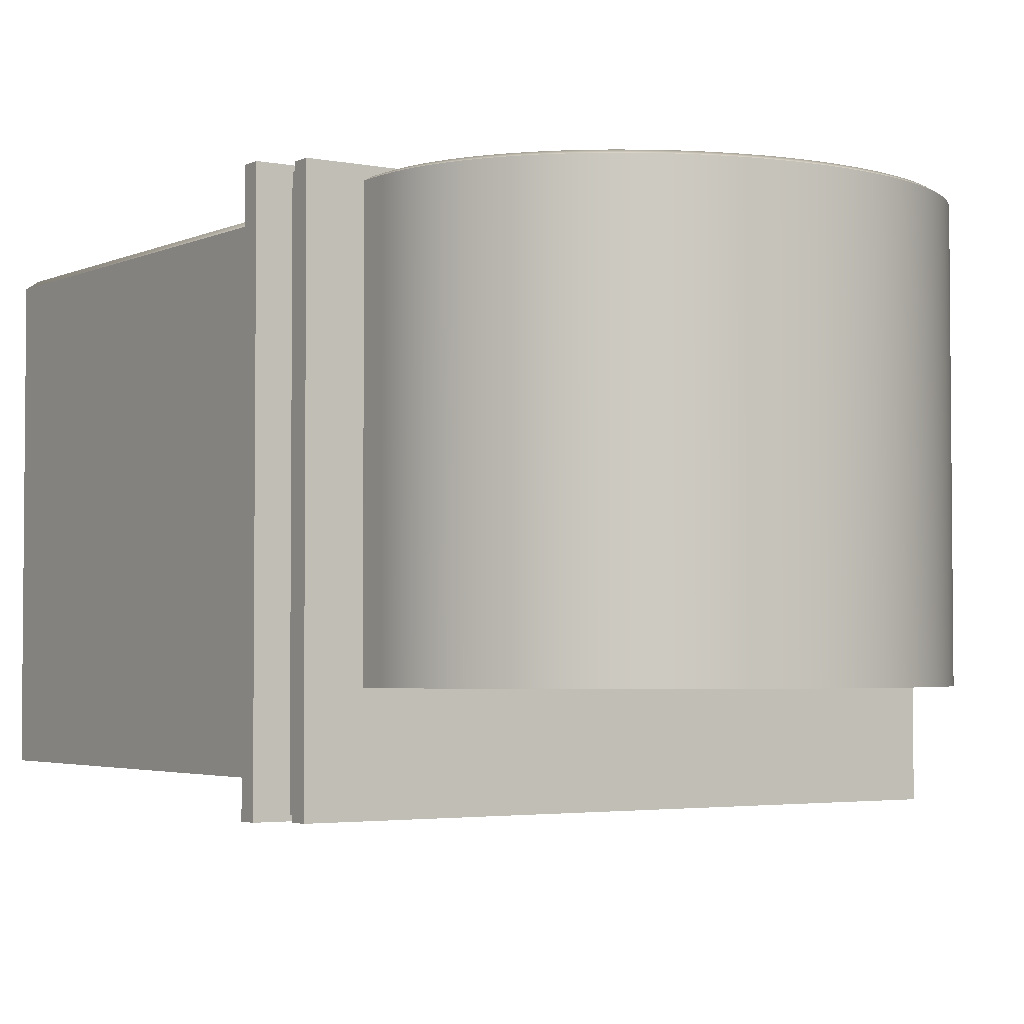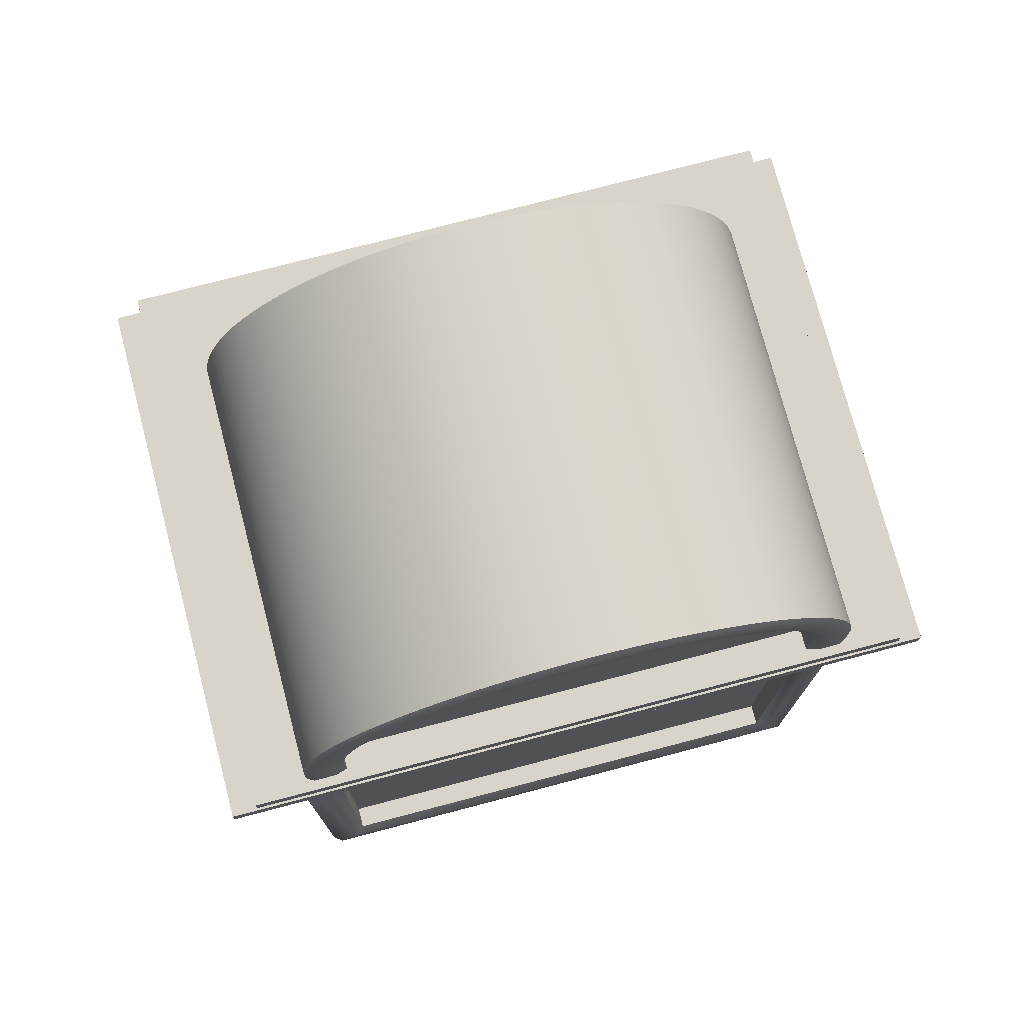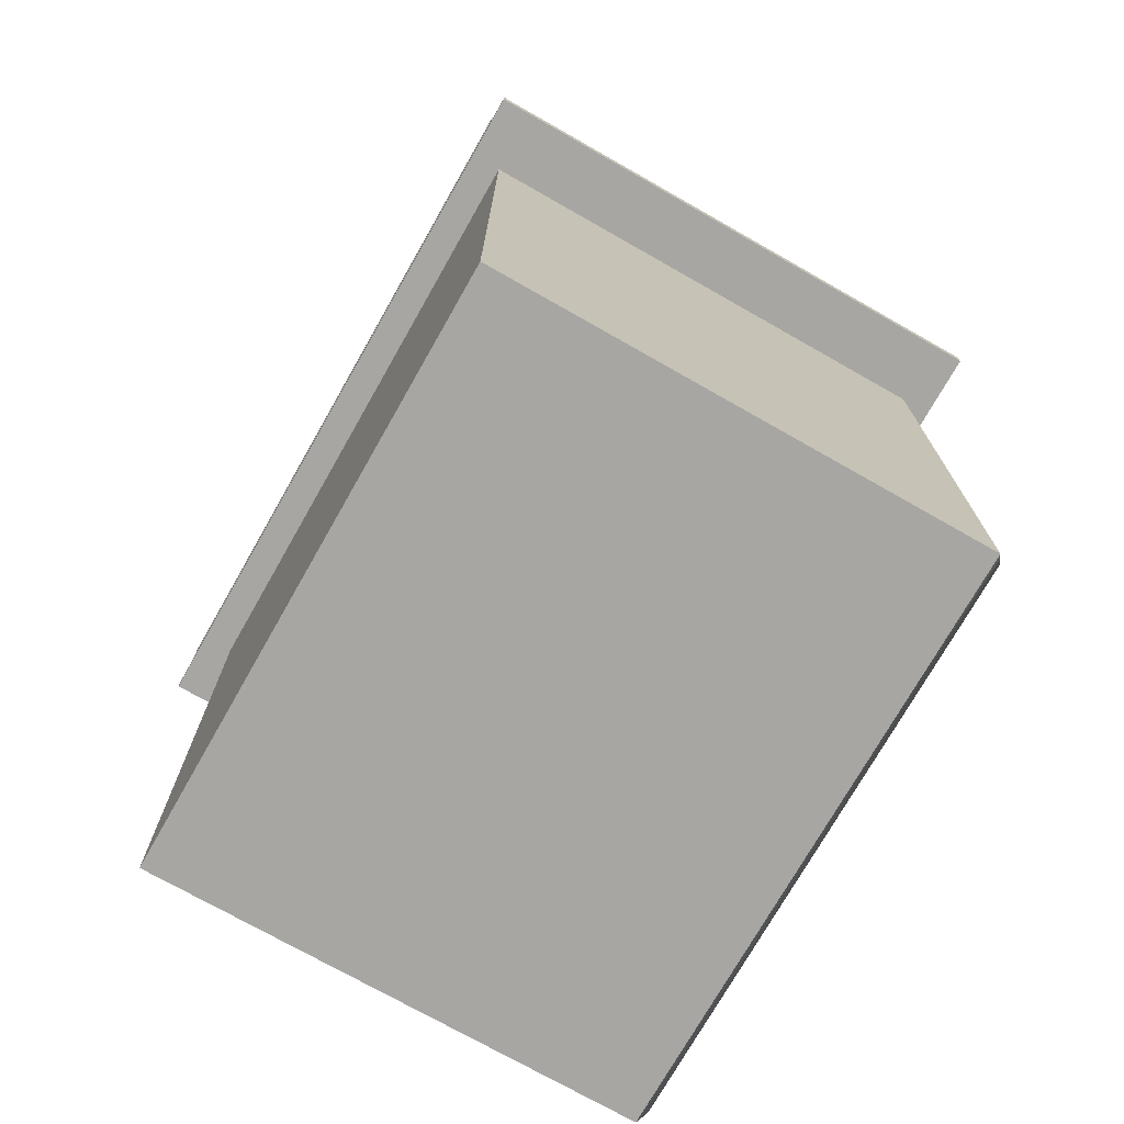
<metadata>
{"format":"obj","ext":"obj","renderer":"f3d","projection":"perspective","resolution":1024,"background":"white","views":[{"elev":-3.2,"azim":145.9,"up":"+Z"},{"elev":75.6,"azim":-14.7,"up":"+Y"},{"elev":-74.0,"azim":-119.6,"up":"+Y"}]}
</metadata>
<code>
g default
v -0.612 1.55 0.5279
v -0.6063 1.591 0.5279
v -0.5969 1.631 0.5279
v -0.5838 1.671 0.5279
v -0.5671 1.709 0.5279
v -0.547 1.747 0.5279
v -0.5234 1.782 0.5279
v -0.4966 1.817 0.5279
v -0.4668 1.849 0.5279
v -0.4341 1.879 0.5279
v -0.3987 1.907 0.5279
v -0.3608 1.933 0.5279
v -0.3207 1.955 0.5279
v -0.2787 1.976 0.5279
v -0.2349 1.993 0.5279
v -0.1897 2.007 0.5279
v -0.1433 2.018 0.5279
v -0.09603 2.026 0.5279
v -0.04816 2.031 0.5279
v 0 2.033 0.5279
v 0.04816 2.031 0.5279
v 0.09603 2.026 0.5279
v 0.1433 2.018 0.5279
v 0.1897 2.007 0.5279
v 0.2349 1.993 0.5279
v 0.2787 1.976 0.5279
v 0.3207 1.955 0.5279
v 0.3608 1.933 0.5279
v 0.3987 1.907 0.5279
v 0.4341 1.879 0.5279
v 0.4668 1.849 0.5279
v 0.4966 1.817 0.5279
v 0.5234 1.782 0.5279
v 0.547 1.747 0.5279
v 0.5671 1.709 0.5279
v 0.5838 1.671 0.5279
v 0.5969 1.631 0.5279
v 0.6063 1.591 0.5279
v 0.612 1.55 0.5279
v 0.6139 1.509 0.5279
v -0.6139 1.509 0.5279
v -0.612 1.55 -0.3592
v -0.6063 1.591 -0.3592
v -0.5969 1.631 -0.3592
v -0.5838 1.671 -0.3592
v -0.5671 1.709 -0.3592
v -0.547 1.747 -0.3592
v -0.5234 1.782 -0.3592
v -0.4966 1.817 -0.3592
v -0.4668 1.849 -0.3592
v -0.4341 1.879 -0.3592
v -0.3987 1.907 -0.3592
v -0.3608 1.933 -0.3592
v -0.3207 1.955 -0.3592
v -0.2787 1.976 -0.3592
v -0.2349 1.993 -0.3592
v -0.1897 2.007 -0.3592
v -0.1433 2.018 -0.3592
v -0.09603 2.026 -0.3592
v -0.04816 2.031 -0.3592
v 0 2.033 -0.3592
v 0.04816 2.031 -0.3592
v 0.09603 2.026 -0.3592
v 0.1433 2.018 -0.3592
v 0.1897 2.007 -0.3592
v 0.2349 1.993 -0.3592
v 0.2787 1.976 -0.3592
v 0.3207 1.955 -0.3592
v 0.3608 1.933 -0.3592
v 0.3987 1.907 -0.3592
v 0.4341 1.879 -0.3592
v 0.4668 1.849 -0.3592
v 0.4966 1.817 -0.3592
v 0.5234 1.782 -0.3592
v 0.547 1.747 -0.3592
v 0.5671 1.709 -0.3592
v 0.5838 1.671 -0.3592
v 0.5969 1.631 -0.3592
v 0.6063 1.591 -0.3592
v 0.612 1.55 -0.3592
v 0.6139 1.509 -0.3592
v -0.6139 1.509 -0.3592
v 0 1.509 -0.3592
v 0.6139 1.394 0.5279
v 0.6139 1.394 -0.3592
v -0.6139 1.394 0.5279
v -0.6139 1.394 -0.3592
v 0 1.394 -0.3592
v -0.5242 1.544 0.5279
v -0.5194 1.579 0.5279
v 0 1.509 0.5279
v -0.5114 1.613 0.5279
v -0.5002 1.647 0.5279
v -0.486 1.68 0.5279
v -0.4687 1.713 0.5279
v -0.4486 1.743 0.5279
v -0.4257 1.773 0.5279
v -0.4002 1.8 0.5279
v -0.3722 1.826 0.5279
v -0.3419 1.85 0.5279
v -0.3095 1.872 0.5279
v -0.2752 1.892 0.5279
v -0.2391 1.909 0.5279
v -0.2016 1.924 0.5279
v -0.1628 1.936 0.5279
v -0.123 1.946 0.5279
v -0.08243 1.953 0.5279
v -0.04134 1.957 0.5279
v 0 1.958 0.5279
v 0.04134 1.957 0.5279
v 0.08243 1.953 0.5279
v 0.123 1.946 0.5279
v 0.1628 1.936 0.5279
v 0.2016 1.924 0.5279
v 0.2391 1.909 0.5279
v 0.2752 1.892 0.5279
v 0.3095 1.872 0.5279
v 0.3419 1.85 0.5279
v 0.3722 1.826 0.5279
v 0.4002 1.8 0.5279
v 0.4257 1.773 0.5279
v 0.4486 1.743 0.5279
v 0.4687 1.713 0.5279
v 0.486 1.68 0.5279
v 0.5002 1.647 0.5279
v 0.5114 1.613 0.5279
v 0.5194 1.579 0.5279
v 0.5242 1.544 0.5279
v 0.5245 1.501 0.5279
v -0.5245 1.501 0.5279
v 0 1.394 0.5279
v 0.5231 1.394 0.5279
v -0.5231 1.394 0.5279
v -0.612 1.55 0.5734
v -0.6063 1.591 0.5734
v -0.5242 1.544 0.5734
v -0.5194 1.579 0.5734
v -0.5969 1.631 0.5734
v -0.5114 1.613 0.5734
v -0.5838 1.671 0.5734
v -0.5002 1.647 0.5734
v -0.5671 1.709 0.5734
v -0.486 1.68 0.5734
v -0.547 1.747 0.5734
v -0.4687 1.713 0.5734
v -0.5234 1.782 0.5734
v -0.4486 1.743 0.5734
v -0.4966 1.817 0.5734
v -0.4257 1.773 0.5734
v -0.4668 1.849 0.5734
v -0.4002 1.8 0.5734
v -0.4341 1.879 0.5734
v -0.3722 1.826 0.5734
v -0.3987 1.907 0.5734
v -0.3419 1.85 0.5734
v -0.3608 1.933 0.5734
v -0.3095 1.872 0.5734
v -0.3207 1.955 0.5734
v -0.2752 1.892 0.5734
v -0.2787 1.976 0.5734
v -0.2391 1.909 0.5734
v -0.2349 1.993 0.5734
v -0.2016 1.924 0.5734
v -0.1897 2.007 0.5734
v -0.1628 1.936 0.5734
v -0.1433 2.018 0.5734
v -0.123 1.946 0.5734
v -0.09603 2.026 0.5734
v -0.08243 1.953 0.5734
v -0.04816 2.031 0.5734
v -0.04134 1.957 0.5734
v 0 2.033 0.5734
v 0 1.958 0.5734
v 0.04816 2.031 0.5734
v 0.04134 1.957 0.5734
v 0.09603 2.026 0.5734
v 0.08243 1.953 0.5734
v 0.1433 2.018 0.5734
v 0.123 1.946 0.5734
v 0.1897 2.007 0.5734
v 0.1628 1.936 0.5734
v 0.2349 1.993 0.5734
v 0.2016 1.924 0.5734
v 0.2787 1.976 0.5734
v 0.2391 1.909 0.5734
v 0.3207 1.955 0.5734
v 0.2752 1.892 0.5734
v 0.3608 1.933 0.5734
v 0.3095 1.872 0.5734
v 0.3987 1.907 0.5734
v 0.3419 1.85 0.5734
v 0.4341 1.879 0.5734
v 0.3722 1.826 0.5734
v 0.4668 1.849 0.5734
v 0.4002 1.8 0.5734
v 0.4966 1.817 0.5734
v 0.4257 1.773 0.5734
v 0.5234 1.782 0.5734
v 0.4486 1.743 0.5734
v 0.547 1.747 0.5734
v 0.4687 1.713 0.5734
v 0.5671 1.709 0.5734
v 0.486 1.68 0.5734
v 0.5838 1.671 0.5734
v 0.5002 1.647 0.5734
v 0.5969 1.631 0.5734
v 0.5114 1.613 0.5734
v 0.6063 1.591 0.5734
v 0.5194 1.579 0.5734
v 0.612 1.55 0.5734
v 0.5242 1.544 0.5734
v 0.6139 1.509 0.5734
v 0.5245 1.501 0.5734
v -0.6139 1.509 0.5734
v -0.5245 1.501 0.5734
v 0.6139 1.394 0.5734
v 0.5231 1.394 0.5734
v -0.6139 1.394 0.5734
v -0.5231 1.394 0.5734
v -0.5989 1.394 0.536
v -0.5989 1.394 0.5815
v -0.5991 1.507 0.5815
v -0.5975 1.549 0.5815
v -0.592 1.589 0.5815
v -0.5828 1.628 0.5815
v -0.5701 1.667 0.5815
v -0.5538 1.704 0.5815
v -0.5341 1.741 0.5815
v -0.5111 1.776 0.5815
v -0.485 1.809 0.5815
v -0.4558 1.841 0.5815
v -0.4239 1.871 0.5815
v -0.3893 1.898 0.5815
v -0.3524 1.923 0.5815
v -0.3132 1.945 0.5815
v -0.2722 1.965 0.5815
v -0.2294 1.982 0.5815
v -0.1853 1.995 0.5815
v -0.14 2.006 0.5815
v -0.09379 2.014 0.5815
v -0.04704 2.019 0.5815
v 0 2.021 0.5815
v 0.04704 2.019 0.5815
v 0.09379 2.014 0.5815
v 0.14 2.006 0.5815
v 0.1853 1.995 0.5815
v 0.2294 1.982 0.5815
v 0.2722 1.965 0.5815
v 0.3132 1.945 0.5815
v 0.3524 1.923 0.5815
v 0.3893 1.898 0.5815
v 0.4239 1.871 0.5815
v 0.4558 1.841 0.5815
v 0.485 1.809 0.5815
v 0.5111 1.776 0.5815
v 0.5341 1.741 0.5815
v 0.5538 1.704 0.5815
v 0.5701 1.667 0.5815
v 0.5828 1.628 0.5815
v 0.592 1.589 0.5815
v 0.5975 1.549 0.5815
v 0.5991 1.507 0.5815
v 0.5989 1.394 0.5815
v 0.5989 1.394 0.536
v -0.5494 1.394 0.536
v -0.5494 1.394 0.5815
v -0.5504 1.504 0.5815
v -0.5497 1.546 0.5815
v -0.5446 1.582 0.5815
v -0.5362 1.619 0.5815
v -0.5245 1.654 0.5815
v -0.5095 1.689 0.5815
v -0.4914 1.722 0.5815
v -0.4703 1.755 0.5815
v -0.4463 1.785 0.5815
v -0.4195 1.815 0.5815
v -0.3902 1.842 0.5815
v -0.3584 1.867 0.5815
v -0.3244 1.89 0.5815
v -0.2884 1.91 0.5815
v -0.2506 1.929 0.5815
v -0.2113 1.944 0.5815
v -0.1706 1.957 0.5815
v -0.1289 1.967 0.5815
v -0.08638 1.974 0.5815
v -0.04332 1.979 0.5815
v 0 1.98 0.5815
v 0.04332 1.979 0.5815
v 0.08638 1.974 0.5815
v 0.1289 1.967 0.5815
v 0.1706 1.957 0.5815
v 0.2113 1.944 0.5815
v 0.2506 1.929 0.5815
v 0.2884 1.91 0.5815
v 0.3244 1.89 0.5815
v 0.3584 1.867 0.5815
v 0.3902 1.842 0.5815
v 0.4195 1.815 0.5815
v 0.4463 1.785 0.5815
v 0.4703 1.755 0.5815
v 0.4914 1.722 0.5815
v 0.5095 1.689 0.5815
v 0.5245 1.654 0.5815
v 0.5362 1.619 0.5815
v 0.5446 1.582 0.5815
v 0.5497 1.546 0.5815
v 0.5504 1.504 0.5815
v 0.5494 1.394 0.5815
v 0.5494 1.394 0.536
v -0.6552 0.01166 -0.5358
v -0.6552 0.01166 0.5358
v -0.6552 1.322 -0.5358
v -0.6552 1.322 0.5358
v 0.6552 1.322 -0.5358
v 0.6552 1.322 0.5358
v 0.6552 0.01166 -0.5358
v 0.6552 0.01166 0.5358
v -0.6552 1.444 -0.5358
v -0.6552 1.444 0.5358
v 0.6552 1.444 0.5358
v 0.6552 1.444 -0.5358
v 0.5678 0.09902 0.5358
v -0.5678 0.09902 0.5358
v 0.5678 1.235 0.5358
v -0.5678 1.235 0.5358
v 0.5678 0.09902 0.4865
v -0.5678 0.09902 0.4865
v 0.5678 1.235 0.4865
v -0.5678 1.235 0.4865
v -0.6347 1.302 0.552
v 0.6347 1.302 0.552
v 0.6347 0.03213 0.552
v -0.6347 0.03213 0.552
v -0.594 1.261 0.552
v 0.594 1.261 0.552
v 0.594 0.07279 0.552
v -0.594 0.07279 0.552
v -0.7965 1.322 -0.602
v -0.7965 1.322 0.602
v -0.7361 1.444 0.602
v -0.7361 1.444 -0.602
v 0.7965 1.322 0.602
v 0.7361 1.444 0.602
v 0.7965 1.322 -0.602
v 0.7361 1.444 -0.602
v -0.7965 1.365 -0.602
v -0.7965 1.365 0.602
v -0.7361 1.4 0.602
v -0.7361 1.4 -0.602
v 0.7965 1.365 0.602
v 0.7361 1.4 0.602
v 0.7965 1.365 -0.602
v 0.7361 1.4 -0.602
v -0.7209 1.365 -0.5896
v -0.7209 1.365 0.5896
v -0.7209 1.4 0.5896
v -0.7209 1.4 -0.5896
v 0.7209 1.365 0.5896
v 0.7209 1.4 0.5896
v 0.7209 1.365 -0.5896
v 0.7209 1.4 -0.5896
g clock
f 1 2 43 42
f 2 3 44 43
f 3 4 45 44
f 4 5 46 45
f 5 6 47 46
f 6 7 48 47
f 7 8 49 48
f 8 9 50 49
f 9 10 51 50
f 10 11 52 51
f 11 12 53 52
f 12 13 54 53
f 13 14 55 54
f 14 15 56 55
f 15 16 57 56
f 16 17 58 57
f 17 18 59 58
f 18 19 60 59
f 19 20 61 60
f 20 21 62 61
f 21 22 63 62
f 22 23 64 63
f 23 24 65 64
f 24 25 66 65
f 25 26 67 66
f 26 27 68 67
f 27 28 69 68
f 28 29 70 69
f 29 30 71 70
f 30 31 72 71
f 31 32 73 72
f 32 33 74 73
f 33 34 75 74
f 34 35 76 75
f 35 36 77 76
f 36 37 78 77
f 37 38 79 78
f 38 39 80 79
f 39 40 81 80
f 41 1 42 82
f 90 89 91
f 92 90 91
f 93 92 91
f 94 93 91
f 95 94 91
f 96 95 91
f 97 96 91
f 98 97 91
f 99 98 91
f 100 99 91
f 101 100 91
f 102 101 91
f 103 102 91
f 104 103 91
f 105 104 91
f 106 105 91
f 107 106 91
f 108 107 91
f 109 108 91
f 110 109 91
f 111 110 91
f 112 111 91
f 113 112 91
f 114 113 91
f 115 114 91
f 116 115 91
f 117 116 91
f 118 117 91
f 119 118 91
f 120 119 91
f 121 120 91
f 122 121 91
f 123 122 91
f 124 123 91
f 125 124 91
f 126 125 91
f 127 126 91
f 128 127 91
f 129 128 91
f 89 130 91
f 42 43 83
f 43 44 83
f 44 45 83
f 45 46 83
f 46 47 83
f 47 48 83
f 48 49 83
f 49 50 83
f 50 51 83
f 51 52 83
f 52 53 83
f 53 54 83
f 54 55 83
f 55 56 83
f 56 57 83
f 57 58 83
f 58 59 83
f 59 60 83
f 60 61 83
f 61 62 83
f 62 63 83
f 63 64 83
f 64 65 83
f 65 66 83
f 66 67 83
f 67 68 83
f 68 69 83
f 69 70 83
f 70 71 83
f 71 72 83
f 72 73 83
f 73 74 83
f 74 75 83
f 75 76 83
f 76 77 83
f 77 78 83
f 78 79 83
f 79 80 83
f 80 81 83
f 82 42 83
f 81 40 84 85
f 41 82 87 86
f 129 91 131 132
f 91 130 133 131
f 83 81 85 88
f 82 83 88 87
f 135 134 223 224
f 138 135 224 225
f 140 138 225 226
f 142 140 226 227
f 144 142 227 228
f 146 144 228 229
f 148 146 229 230
f 150 148 230 231
f 152 150 231 232
f 154 152 232 233
f 156 154 233 234
f 158 156 234 235
f 160 158 235 236
f 162 160 236 237
f 164 162 237 238
f 166 164 238 239
f 168 166 239 240
f 170 168 240 241
f 172 170 241 242
f 174 172 242 243
f 176 174 243 244
f 178 176 244 245
f 180 178 245 246
f 182 180 246 247
f 184 182 247 248
f 186 184 248 249
f 188 186 249 250
f 190 188 250 251
f 192 190 251 252
f 194 192 252 253
f 196 194 253 254
f 198 196 254 255
f 200 198 255 256
f 202 200 256 257
f 204 202 257 258
f 206 204 258 259
f 208 206 259 260
f 210 208 260 261
f 212 210 261 262
f 134 214 222 223
f 216 212 262 263
f 214 218 221 222
f 2 1 134 135
f 89 90 137 136
f 3 2 135 138
f 90 92 139 137
f 4 3 138 140
f 92 93 141 139
f 5 4 140 142
f 93 94 143 141
f 6 5 142 144
f 94 95 145 143
f 7 6 144 146
f 95 96 147 145
f 8 7 146 148
f 96 97 149 147
f 9 8 148 150
f 97 98 151 149
f 10 9 150 152
f 98 99 153 151
f 11 10 152 154
f 99 100 155 153
f 12 11 154 156
f 100 101 157 155
f 13 12 156 158
f 101 102 159 157
f 14 13 158 160
f 102 103 161 159
f 15 14 160 162
f 103 104 163 161
f 16 15 162 164
f 104 105 165 163
f 17 16 164 166
f 105 106 167 165
f 18 17 166 168
f 106 107 169 167
f 19 18 168 170
f 107 108 171 169
f 20 19 170 172
f 108 109 173 171
f 21 20 172 174
f 109 110 175 173
f 22 21 174 176
f 110 111 177 175
f 23 22 176 178
f 111 112 179 177
f 24 23 178 180
f 112 113 181 179
f 25 24 180 182
f 113 114 183 181
f 26 25 182 184
f 114 115 185 183
f 27 26 184 186
f 115 116 187 185
f 28 27 186 188
f 116 117 189 187
f 29 28 188 190
f 117 118 191 189
f 30 29 190 192
f 118 119 193 191
f 31 30 192 194
f 119 120 195 193
f 32 31 194 196
f 120 121 197 195
f 33 32 196 198
f 121 122 199 197
f 34 33 198 200
f 122 123 201 199
f 35 34 200 202
f 123 124 203 201
f 36 35 202 204
f 124 125 205 203
f 37 36 204 206
f 125 126 207 205
f 38 37 206 208
f 126 127 209 207
f 39 38 208 210
f 127 128 211 209
f 40 39 210 212
f 128 129 213 211
f 1 41 214 134
f 130 89 136 215
f 84 40 212 216
f 129 132 217 213
f 264 84 216 263
f 41 86 218 214
f 86 220 221 218
f 133 130 215 219
f 220 265 266 221
f 222 221 266 267
f 223 222 267 268
f 224 223 268 269
f 225 224 269 270
f 226 225 270 271
f 227 226 271 272
f 228 227 272 273
f 229 228 273 274
f 230 229 274 275
f 231 230 275 276
f 232 231 276 277
f 233 232 277 278
f 234 233 278 279
f 235 234 279 280
f 236 235 280 281
f 237 236 281 282
f 238 237 282 283
f 239 238 283 284
f 240 239 284 285
f 241 240 285 286
f 242 241 286 287
f 243 242 287 288
f 244 243 288 289
f 245 244 289 290
f 246 245 290 291
f 247 246 291 292
f 248 247 292 293
f 249 248 293 294
f 250 249 294 295
f 251 250 295 296
f 252 251 296 297
f 253 252 297 298
f 254 253 298 299
f 255 254 299 300
f 256 255 300 301
f 257 256 301 302
f 258 257 302 303
f 259 258 303 304
f 260 259 304 305
f 261 260 305 306
f 262 261 306 307
f 263 262 307 308
f 309 264 263 308
f 265 133 219 266
f 267 266 219 215
f 268 267 215 136
f 269 268 136 137
f 270 269 137 139
f 271 270 139 141
f 272 271 141 143
f 273 272 143 145
f 274 273 145 147
f 275 274 147 149
f 276 275 149 151
f 277 276 151 153
f 278 277 153 155
f 279 278 155 157
f 280 279 157 159
f 281 280 159 161
f 282 281 161 163
f 283 282 163 165
f 284 283 165 167
f 285 284 167 169
f 286 285 169 171
f 287 286 171 173
f 288 287 173 175
f 289 288 175 177
f 290 289 177 179
f 291 290 179 181
f 292 291 181 183
f 293 292 183 185
f 294 293 185 187
f 295 294 187 189
f 296 295 189 191
f 297 296 191 193
f 298 297 193 195
f 299 298 195 197
f 300 299 197 199
f 301 300 199 201
f 302 301 201 203
f 303 302 203 205
f 304 303 205 207
f 305 304 207 209
f 306 305 209 211
f 307 306 211 213
f 308 307 213 217
f 132 309 308 217
f 310 311 313 312
f 318 319 320 321
f 314 315 317 316
f 316 317 311 310
f 327 326 328 329
f 316 310 312 314
f 354 355 356 357
f 355 358 359 356
f 358 360 361 359
f 360 354 357 361
f 311 317 332 333
f 317 315 331 332
f 315 313 330 331
f 313 311 333 330
f 323 322 326 327
f 322 324 328 326
f 324 325 329 328
f 325 323 327 329
f 331 330 334 335
f 332 331 335 336
f 333 332 336 337
f 330 333 337 334
f 335 334 325 324
f 336 335 324 322
f 337 336 322 323
f 334 337 323 325
f 312 313 339 338
f 319 318 341 340
f 313 315 342 339
f 320 319 340 343
f 315 314 344 342
f 321 320 343 345
f 314 312 338 344
f 318 321 345 341
f 338 339 347 346
f 340 341 349 348
f 339 342 350 347
f 343 340 348 351
f 342 344 352 350
f 345 343 351 353
f 344 338 346 352
f 341 345 353 349
f 346 347 355 354
f 348 349 357 356
f 347 350 358 355
f 351 348 356 359
f 350 352 360 358
f 353 351 359 361
f 352 346 354 360
f 349 353 361 357

</code>
